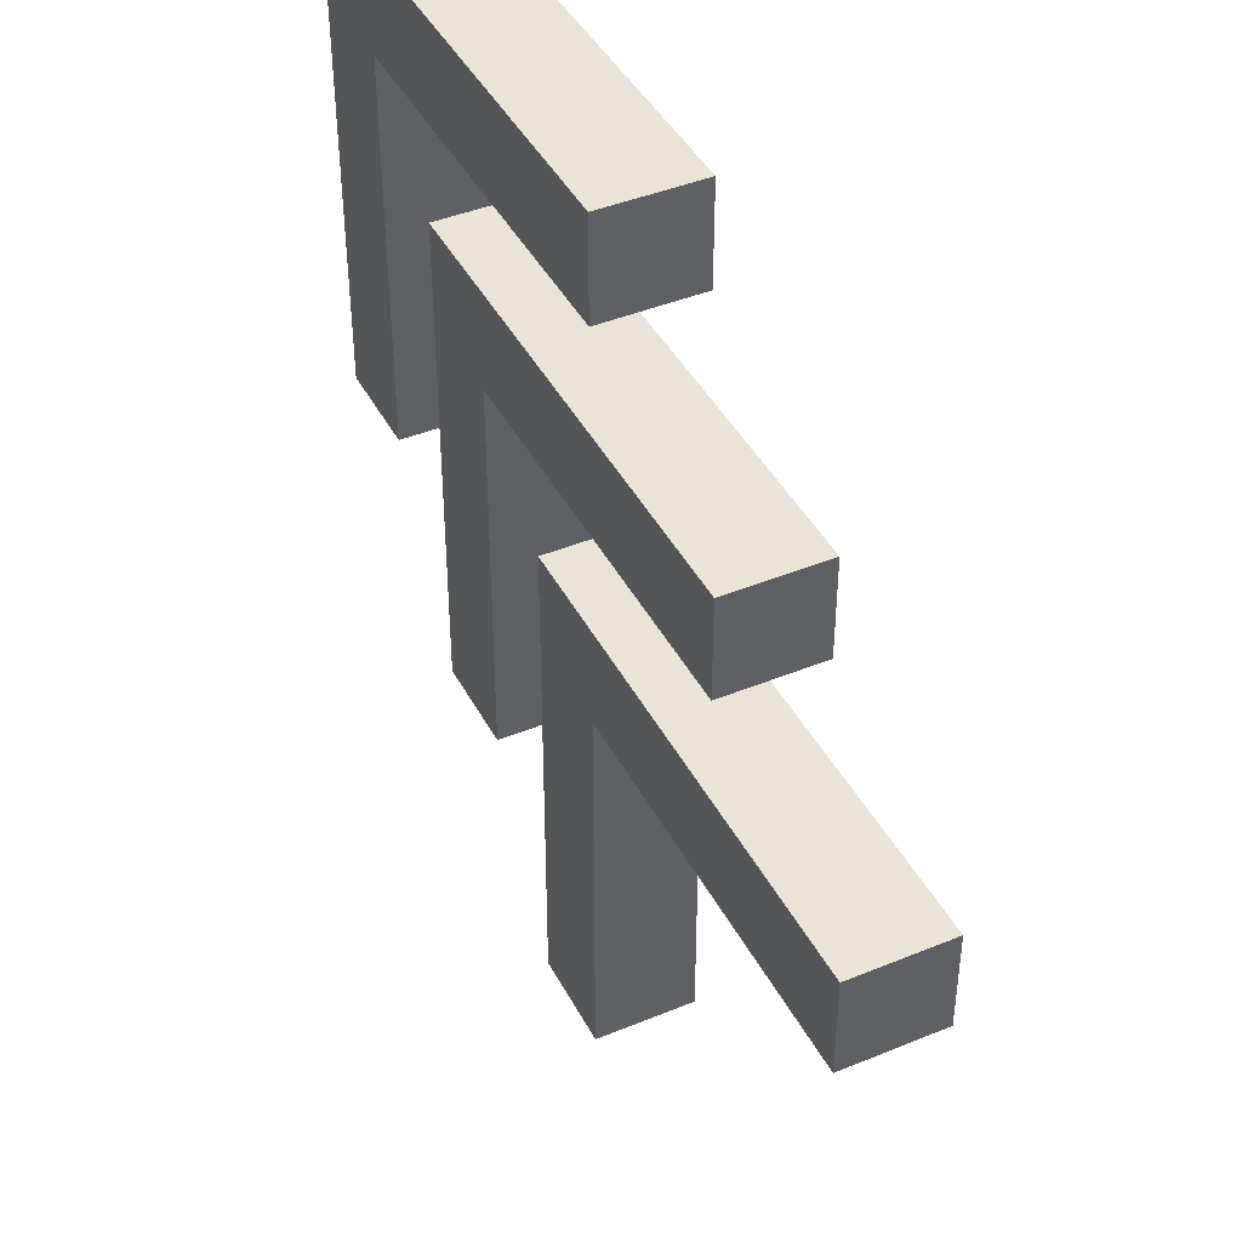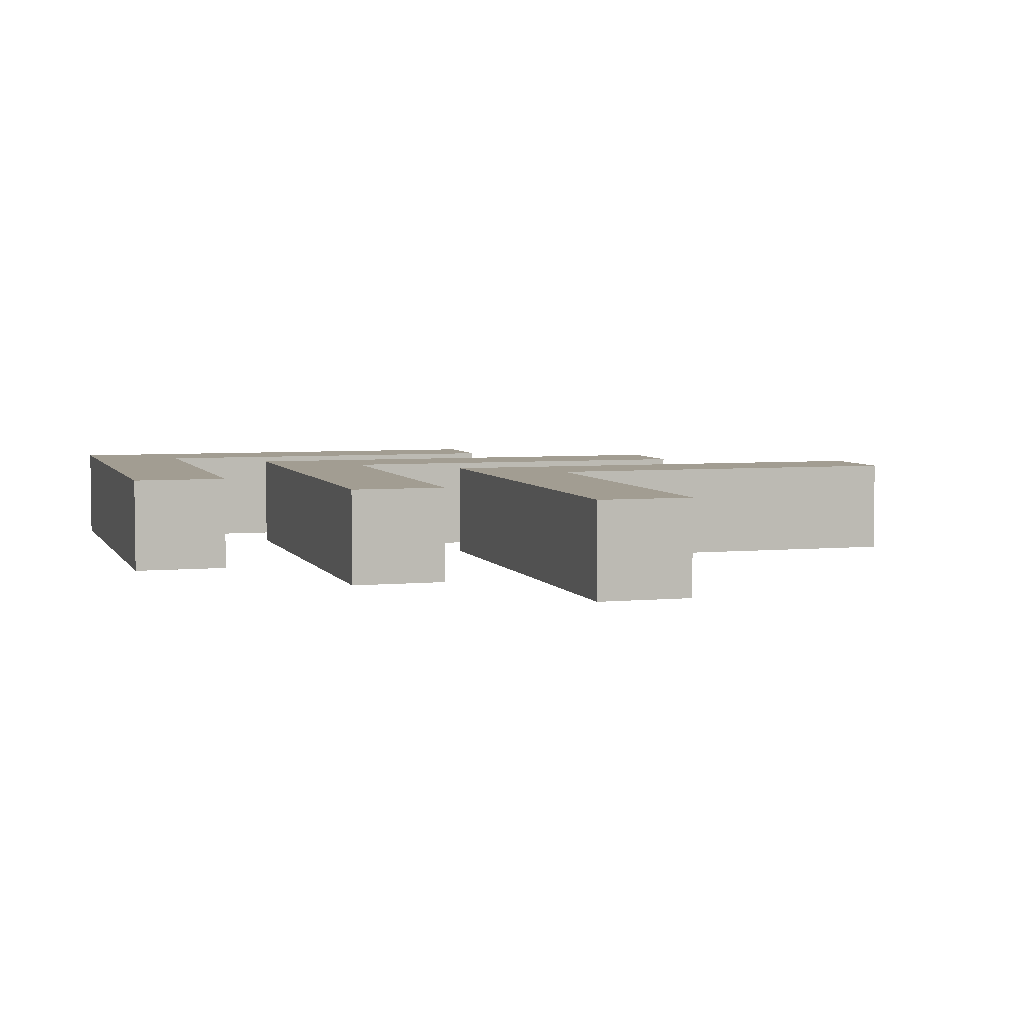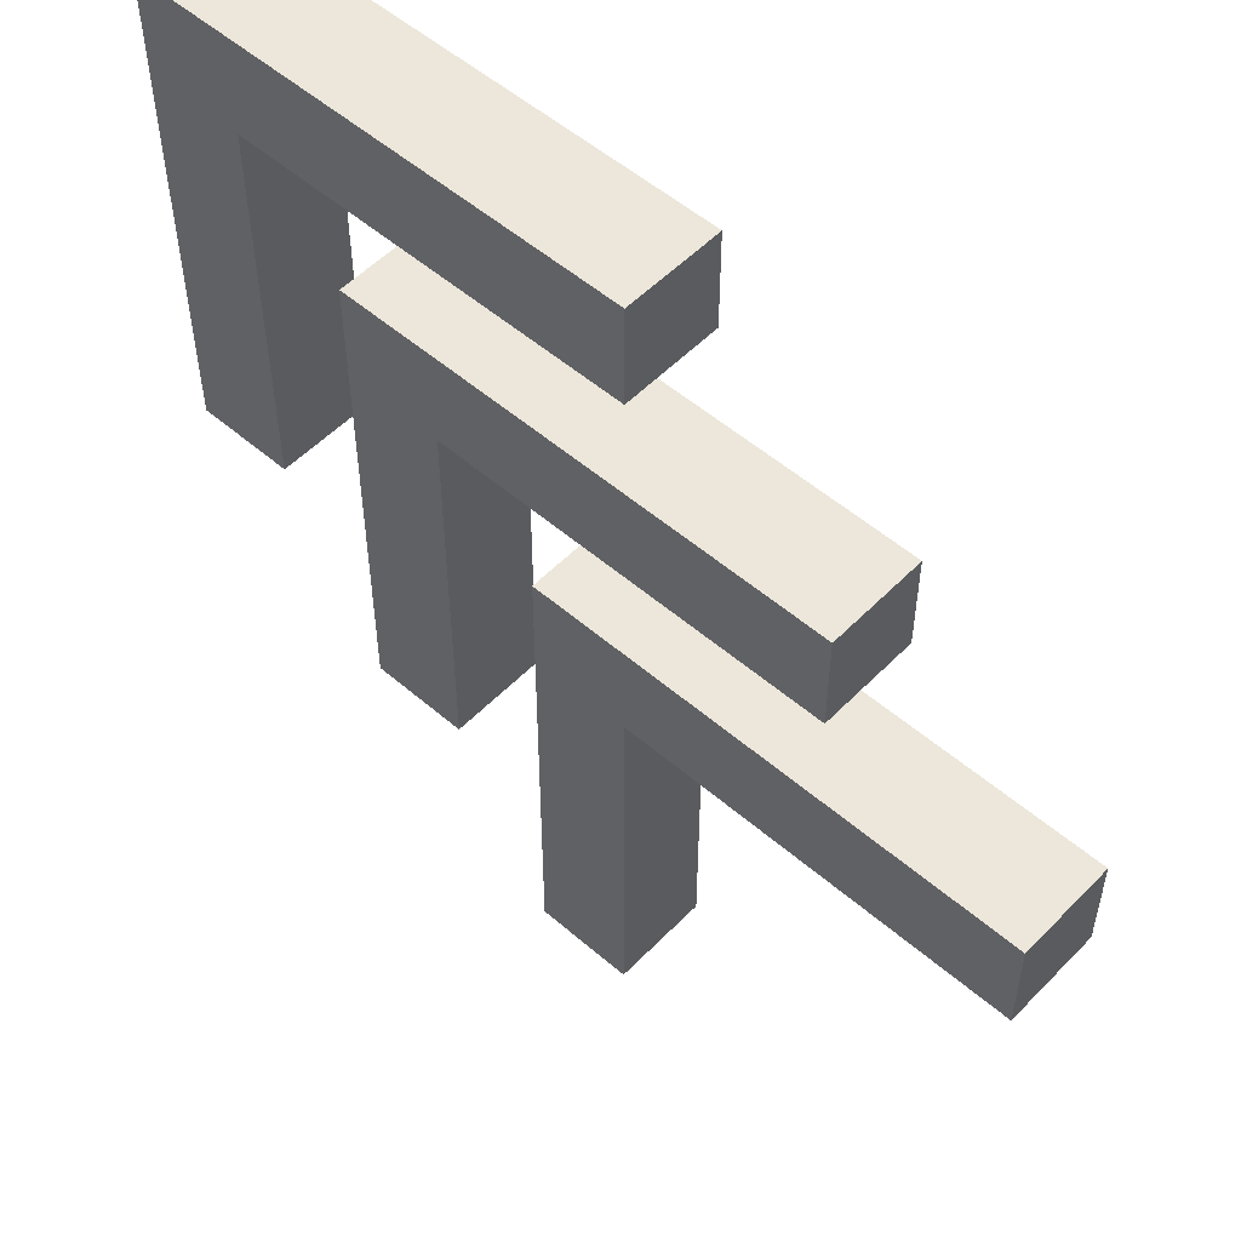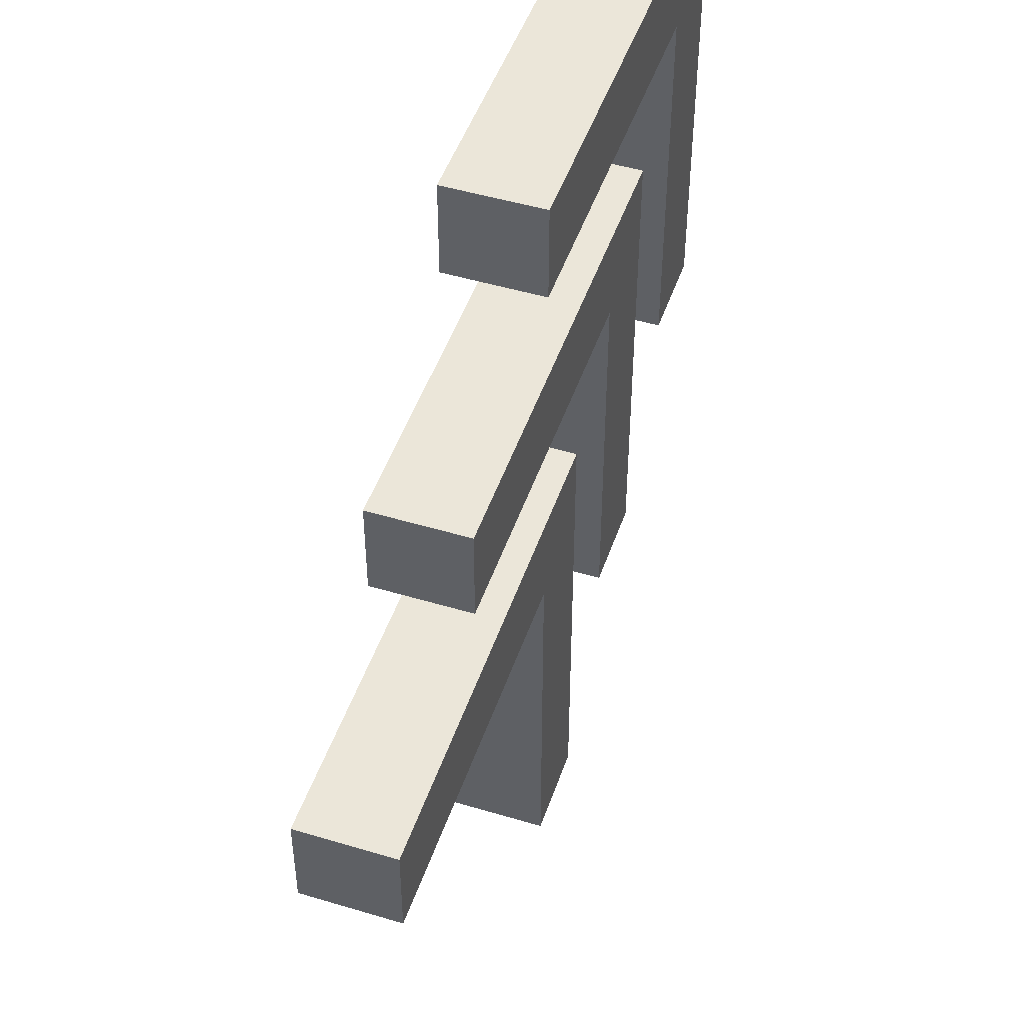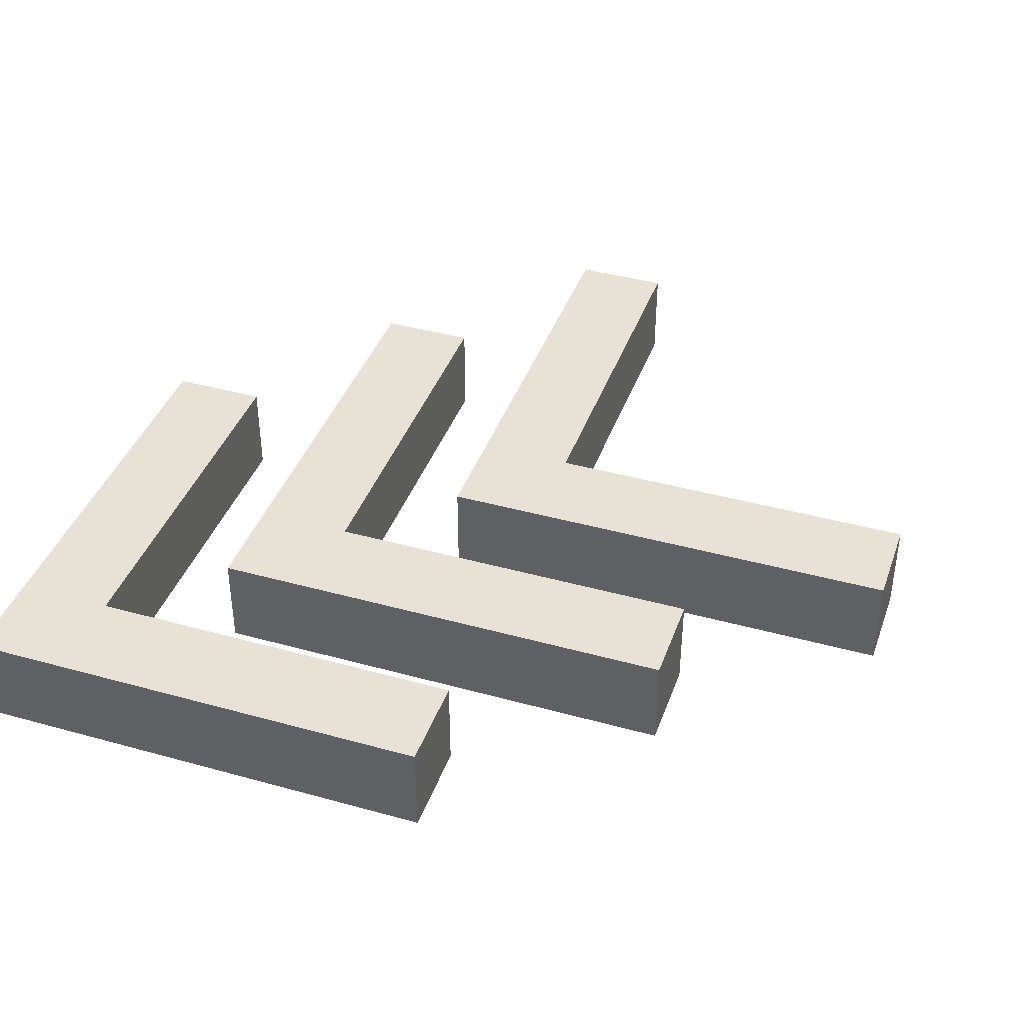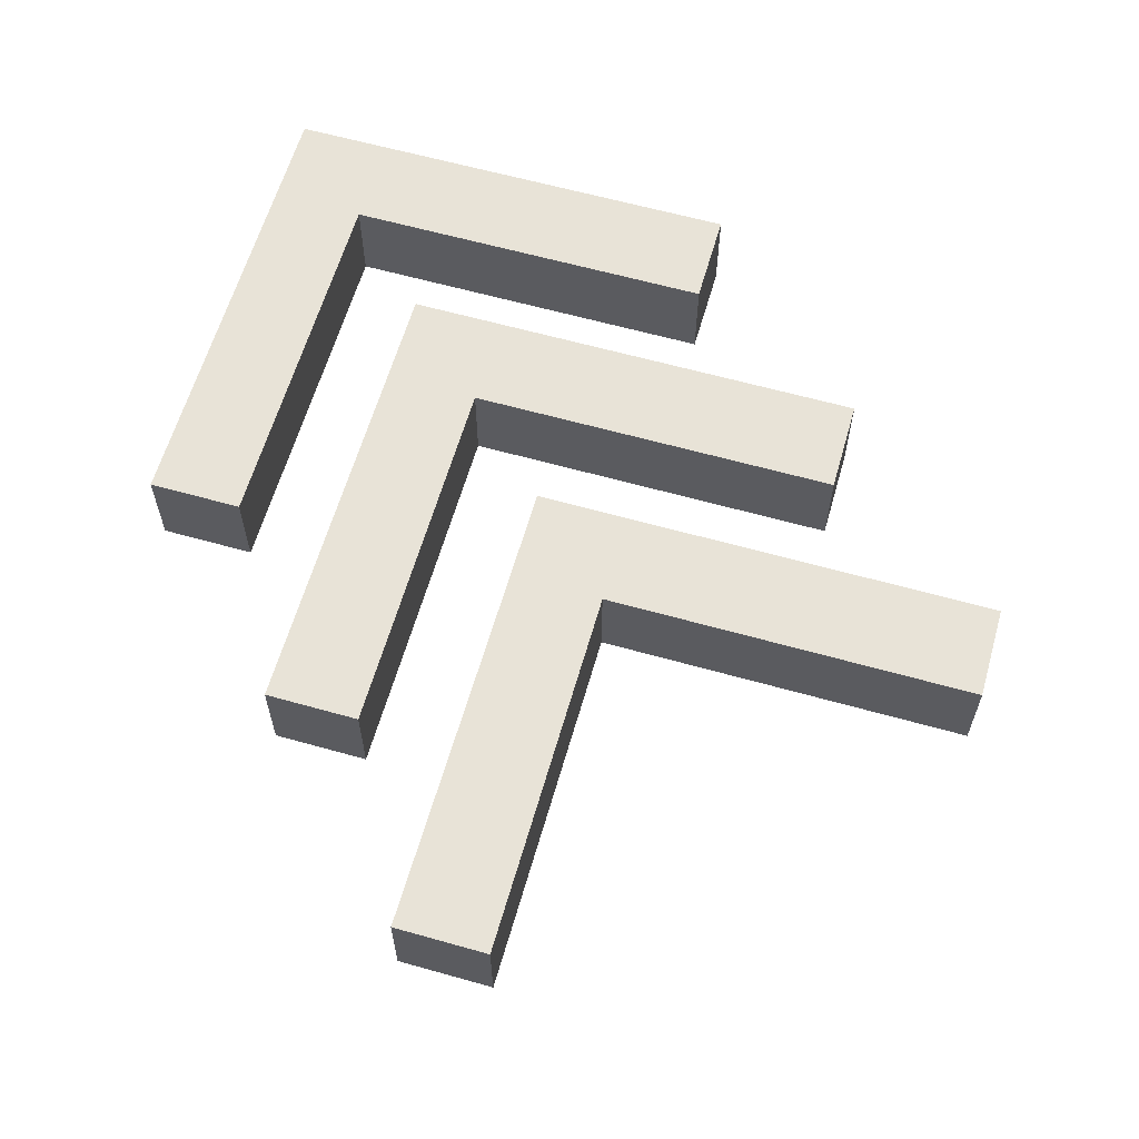
<metadata>
{"format":"obj","ext":"obj","renderer":"f3d","projection":"perspective","resolution":1024,"background":"white","views":[{"elev":42.8,"azim":63.9,"up":"+Z"},{"elev":4.9,"azim":73.1,"up":"+Y"},{"elev":53.3,"azim":42.7,"up":"+Z"},{"elev":48.3,"azim":108.6,"up":"+Z"},{"elev":40.3,"azim":18.9,"up":"+Y"},{"elev":61.6,"azim":106.0,"up":"+Y"}]}
</metadata>
<code>
o
v 0 0 0
v 0 0 -0.5
v 0 0.1 0
v 0 0.1 -0.5
v 0.2 0 -0.2
v 0.2 0 -0.7
v 0.2 0.1 -0.2
v 0.2 0.1 -0.7
v 0.4 0 -0.4
v 0.4 0 -0.9
v 0.4 0.1 -0.4
v 0.4 0.1 -0.9
v 0.1 0 -0.1
v 0.1 0 -0.5
v 0.1 0.1 -0.1
v 0.1 0.1 -0.5
v 0.3 0 -0.3
v 0.3 0 -0.7
v 0.3 0.1 -0.3
v 0.3 0.1 -0.7
v 0.5 0 0
v 0.5 0 -0.1
v 0.5 0 -0.5
v 0.5 0 -0.9
v 0.5 0.1 0
v 0.5 0.1 -0.1
v 0.5 0.1 -0.5
v 0.5 0.1 -0.9
v 0.7 0 -0.2
v 0.7 0 -0.3
v 0.7 0.1 -0.2
v 0.7 0.1 -0.3
v 0.9 0 -0.4
v 0.9 0 -0.5
v 0.9 0.1 -0.4
v 0.9 0.1 -0.5
v 0 0 0
v 0 0.1 0
v 0.5 0 0
v 0.5 0.1 0
v 0.2 0 -0.2
v 0.2 0.1 -0.2
v 0.7 0 -0.2
v 0.7 0.1 -0.2
v 0.4 0 -0.4
v 0.4 0.1 -0.4
v 0.9 0 -0.4
v 0.9 0.1 -0.4
v 0.1 0 -0.1
v 0.1 0.1 -0.1
v 0.5 0 -0.1
v 0.5 0.1 -0.1
v 0.3 0 -0.3
v 0.3 0.1 -0.3
v 0.7 0 -0.3
v 0.7 0.1 -0.3
v 0 0 -0.5
v 0 0.1 -0.5
v 0.1 0 -0.5
v 0.1 0.1 -0.5
v 0.5 0 -0.5
v 0.5 0.1 -0.5
v 0.9 0 -0.5
v 0.9 0.1 -0.5
v 0.2 0 -0.7
v 0.2 0.1 -0.7
v 0.3 0 -0.7
v 0.3 0.1 -0.7
v 0.4 0 -0.9
v 0.4 0.1 -0.9
v 0.5 0 -0.9
v 0.5 0.1 -0.9
v 0 0 0
v 0.5 0 0
v 0.1 0 -0.1
v 0.5 0 -0.1
v 0.2 0 -0.2
v 0.7 0 -0.2
v 0.3 0 -0.3
v 0.7 0 -0.3
v 0.4 0 -0.4
v 0.9 0 -0.4
v 0 0 -0.5
v 0.1 0 -0.5
v 0.5 0 -0.5
v 0.9 0 -0.5
v 0.2 0 -0.7
v 0.3 0 -0.7
v 0.4 0 -0.9
v 0.5 0 -0.9
v 0 0.1 0
v 0.5 0.1 0
v 0.1 0.1 -0.1
v 0.5 0.1 -0.1
v 0.2 0.1 -0.2
v 0.7 0.1 -0.2
v 0.3 0.1 -0.3
v 0.7 0.1 -0.3
v 0.4 0.1 -0.4
v 0.9 0.1 -0.4
v 0 0.1 -0.5
v 0.1 0.1 -0.5
v 0.5 0.1 -0.5
v 0.9 0.1 -0.5
v 0.2 0.1 -0.7
v 0.3 0.1 -0.7
v 0.4 0.1 -0.9
v 0.5 0.1 -0.9
f 3 2 1
f 4 2 3
f 7 6 5
f 8 6 7
f 11 10 9
f 12 10 11
f 13 14 15
f 15 14 16
f 17 18 19
f 19 18 20
f 21 22 25
f 25 22 26
f 23 24 27
f 27 24 28
f 29 30 31
f 31 30 32
f 33 34 35
f 35 34 36
f 39 38 37
f 40 38 39
f 43 42 41
f 44 42 43
f 47 46 45
f 48 46 47
f 49 50 51
f 51 50 52
f 53 54 55
f 55 54 56
f 57 58 59
f 59 58 60
f 61 62 63
f 63 62 64
f 65 66 67
f 67 66 68
f 69 70 71
f 71 70 72
f 75 74 73
f 76 74 75
f 79 78 77
f 80 78 79
f 83 75 73
f 84 75 83
f 85 82 81
f 86 82 85
f 87 79 77
f 88 79 87
f 89 85 81
f 90 85 89
f 91 92 93
f 93 92 94
f 95 96 97
f 97 96 98
f 91 93 101
f 101 93 102
f 99 100 103
f 103 100 104
f 95 97 105
f 105 97 106
f 99 103 107
f 107 103 108

</code>
